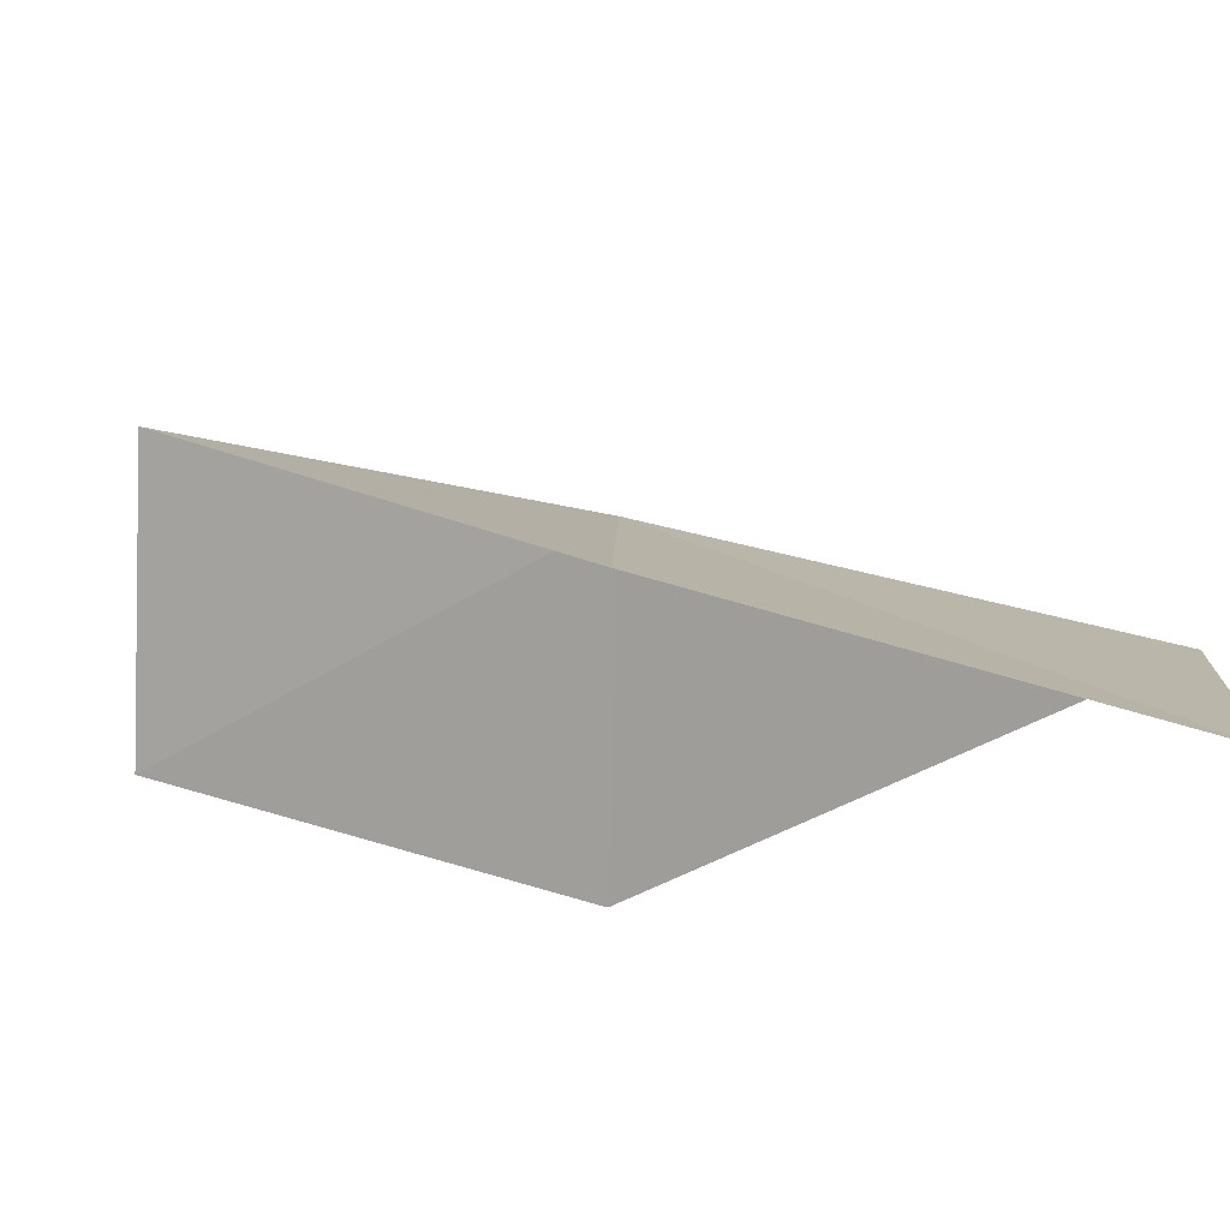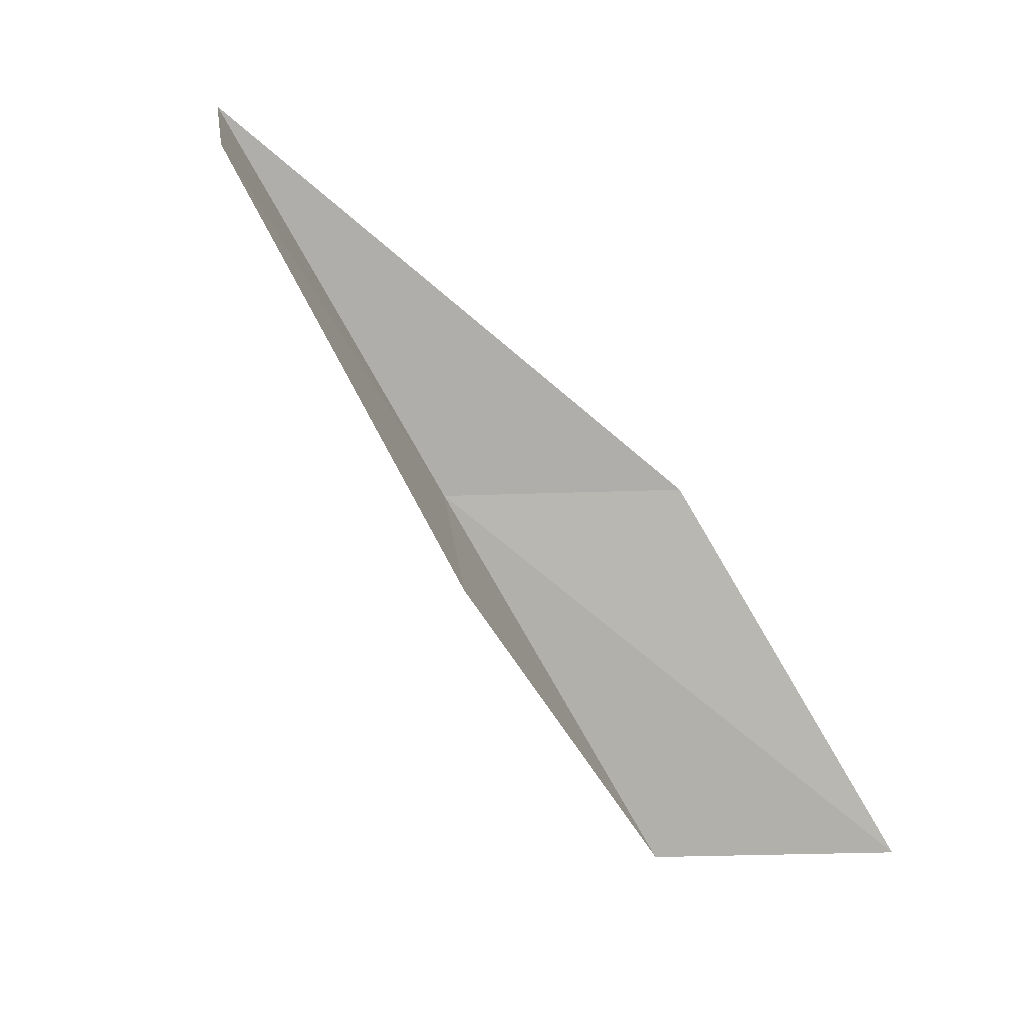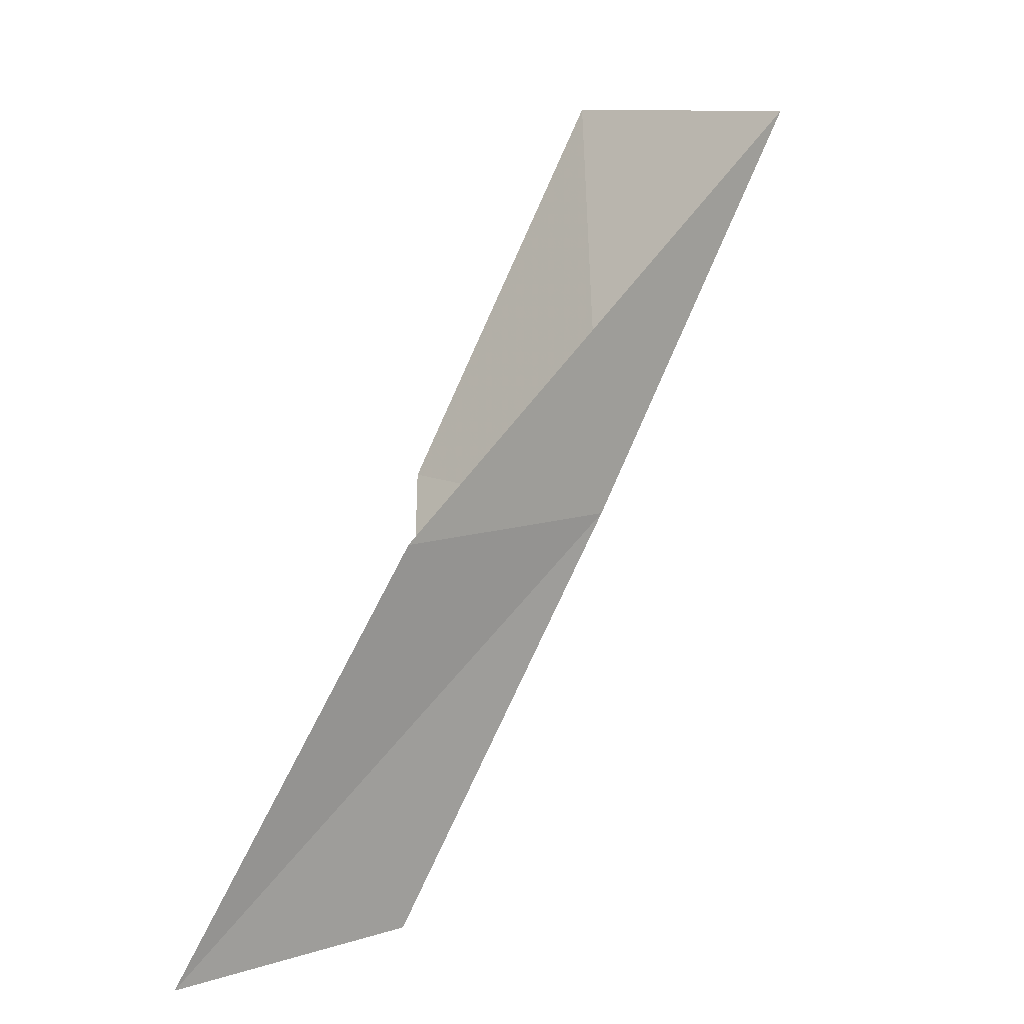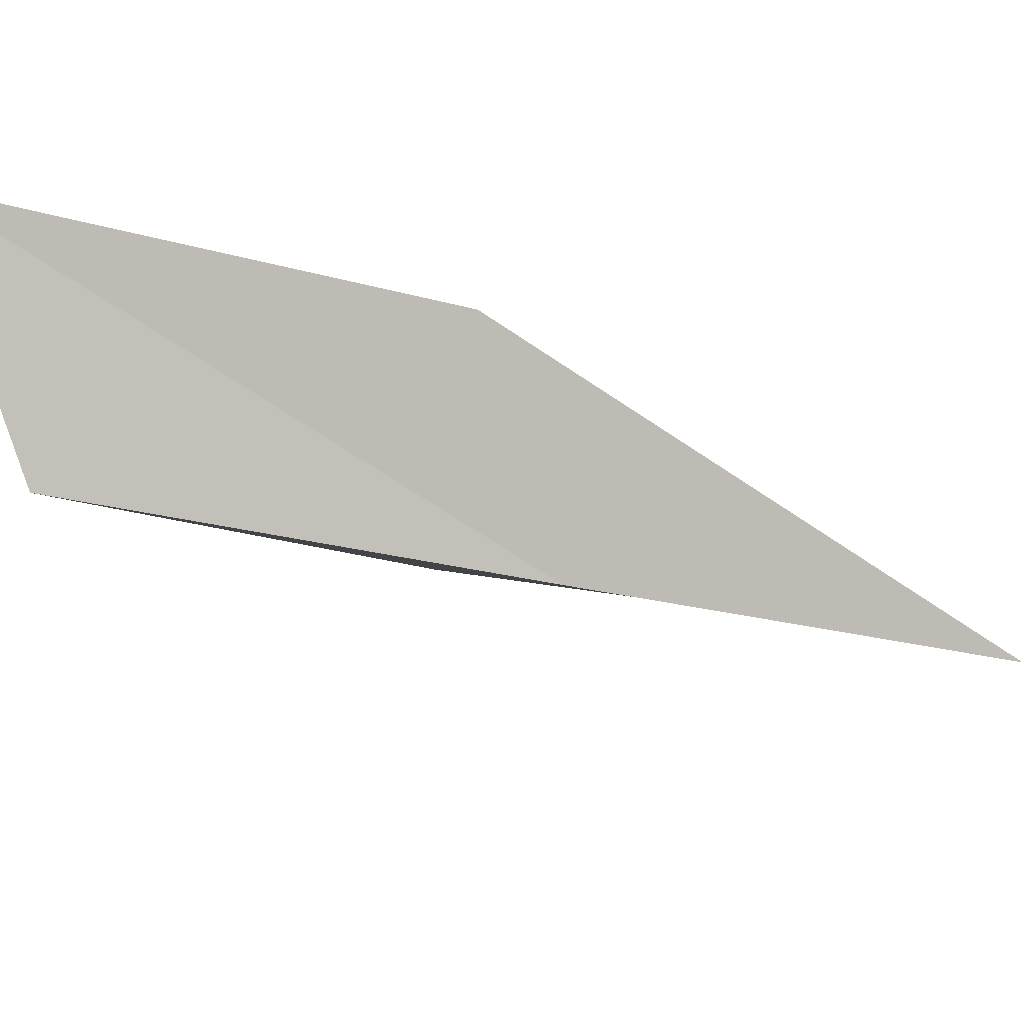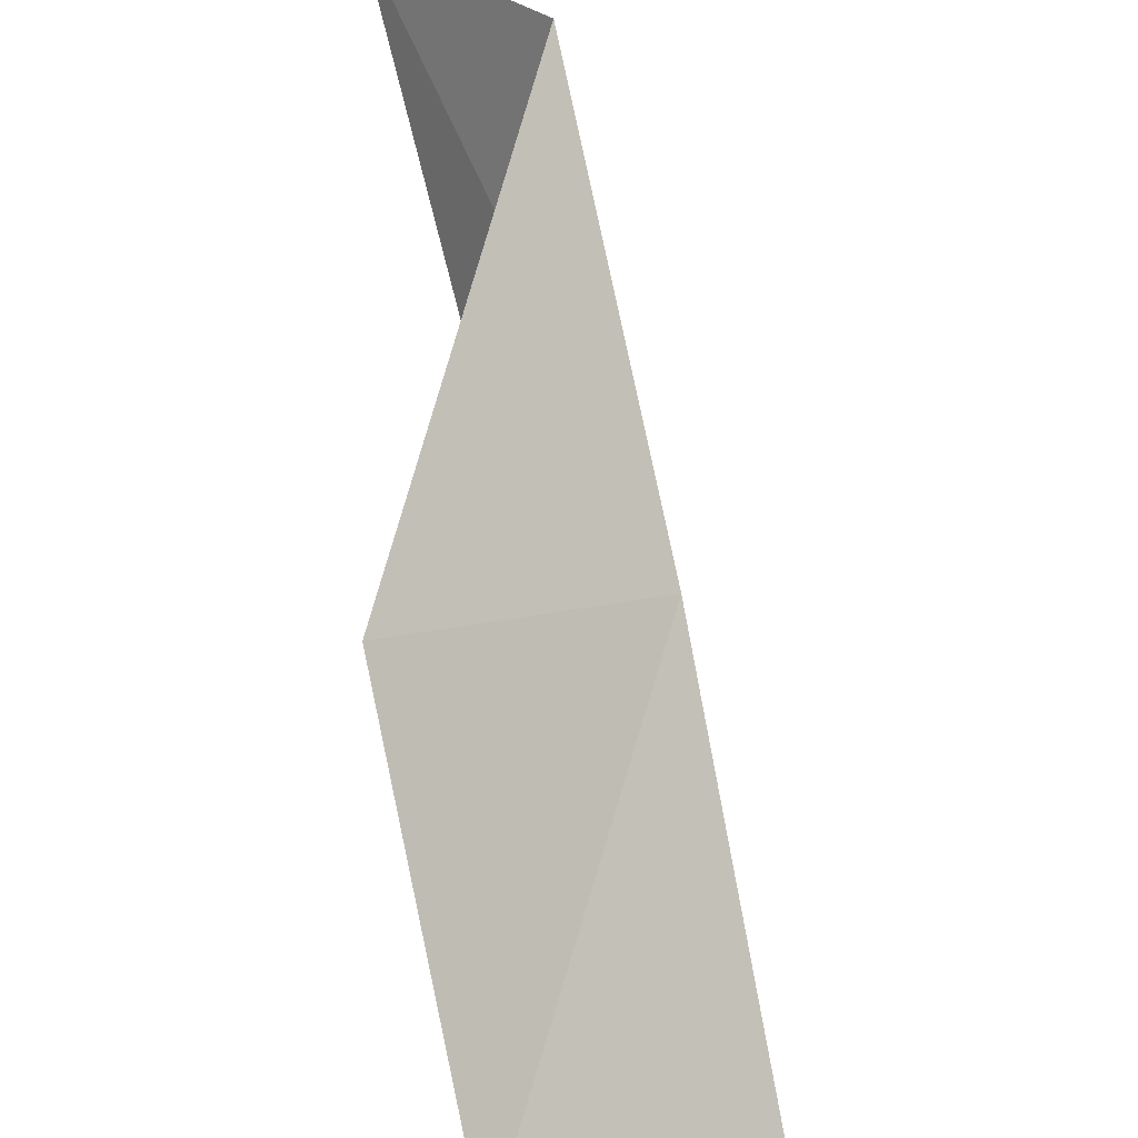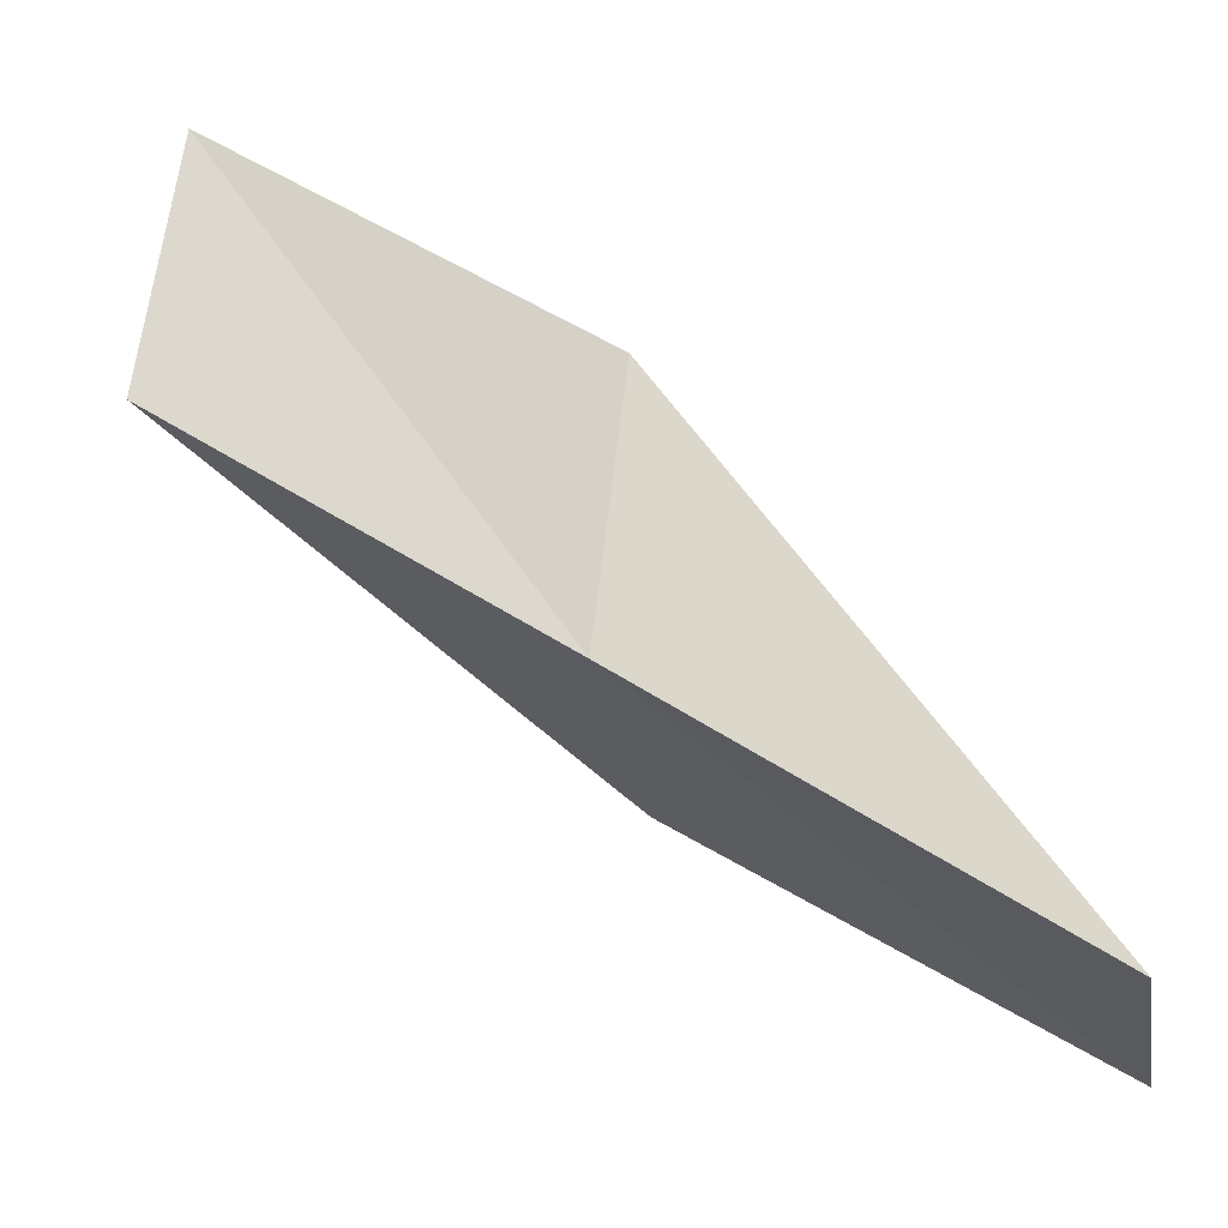
<metadata>
{"format":"obj","ext":"obj","renderer":"f3d","projection":"perspective","resolution":1024,"background":"white","views":[{"elev":63.0,"azim":92.1,"up":"+Y"},{"elev":16.9,"azim":47.7,"up":"+Z"},{"elev":10.7,"azim":-167.5,"up":"+Z"},{"elev":42.5,"azim":-119.4,"up":"+Y"},{"elev":-67.3,"azim":170.2,"up":"+Y"},{"elev":12.1,"azim":-78.9,"up":"+Y"}]}
</metadata>
<code>
v -1.735 38.97 65.53
v -0.05974 41.2 65.53
v -3.497 37.19 70.03
v -0.7982 35.35 70.03
v 0.9843 36.9 65.53
v 2.052 42.89 61.02
v 0.1927 40.65 61.02
f 1 3 2
f 1 5 4
f 1 4 3
f 1 6 7
f 1 2 6
f 1 7 5

</code>
